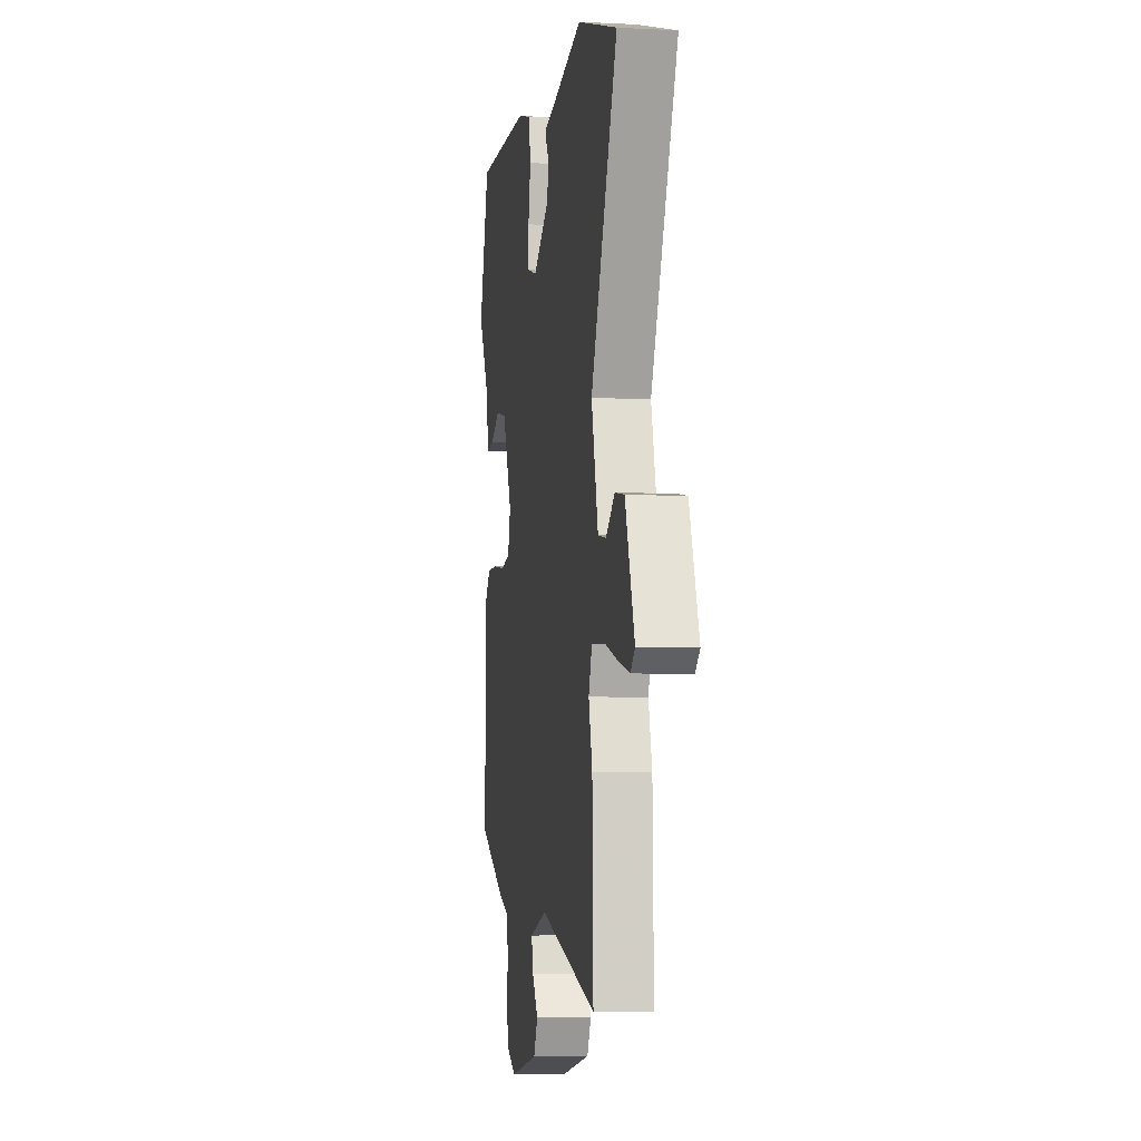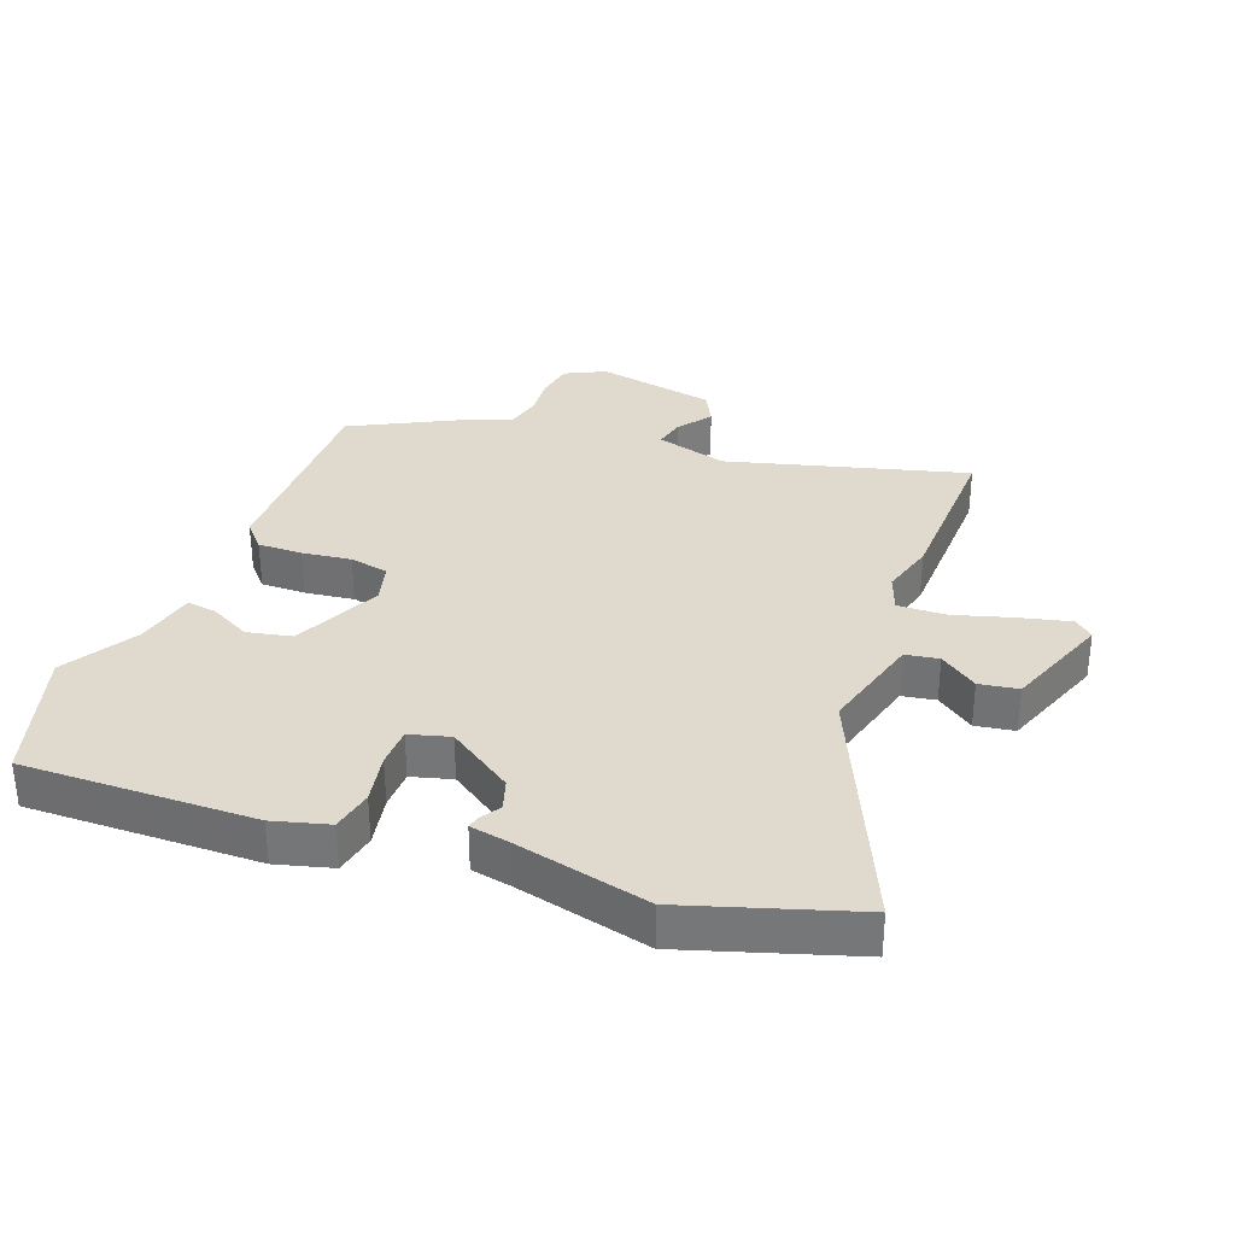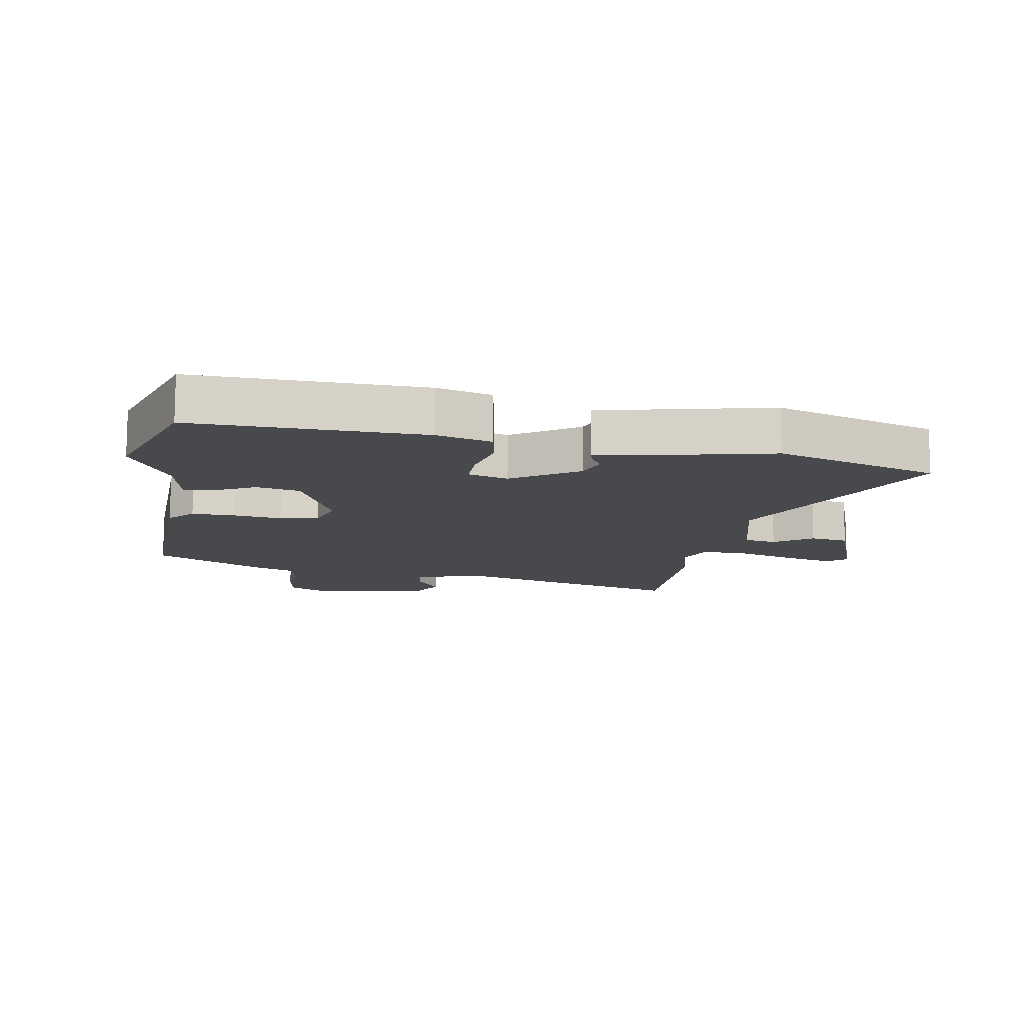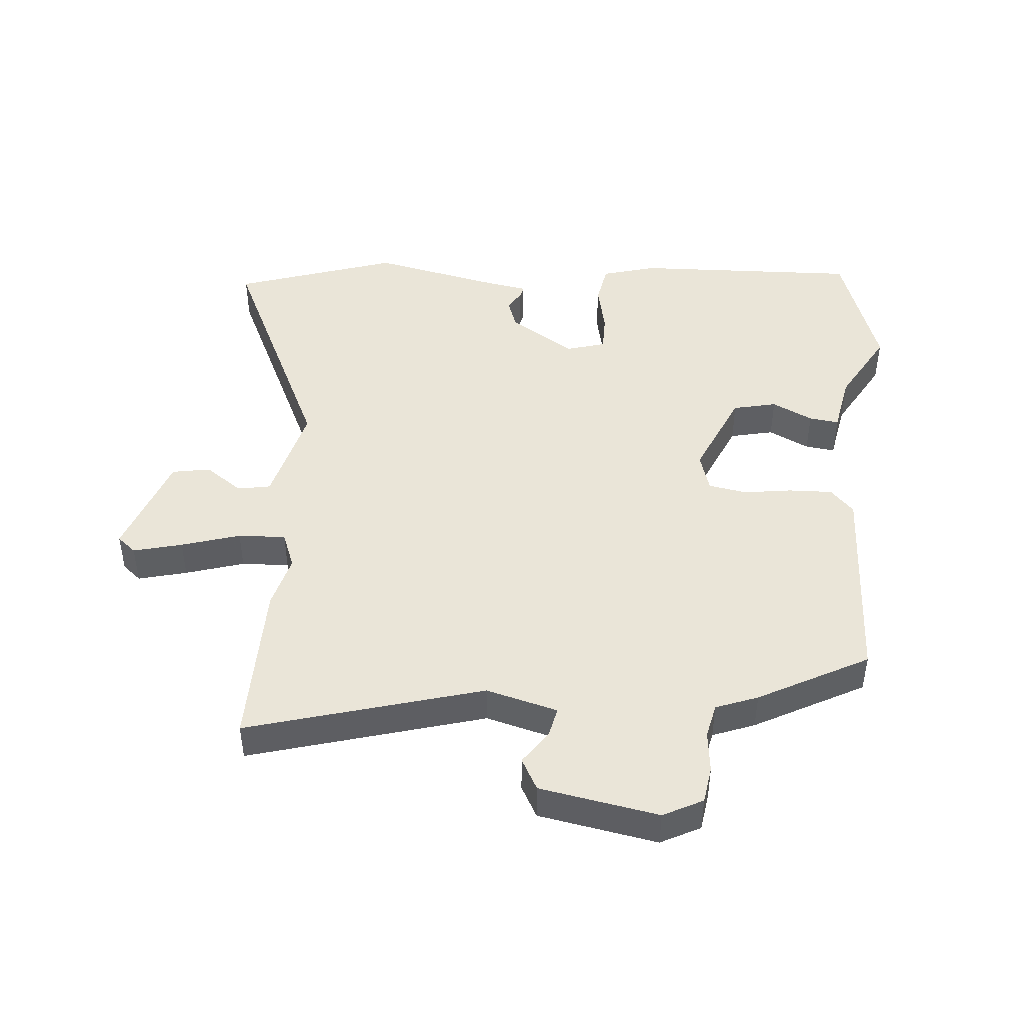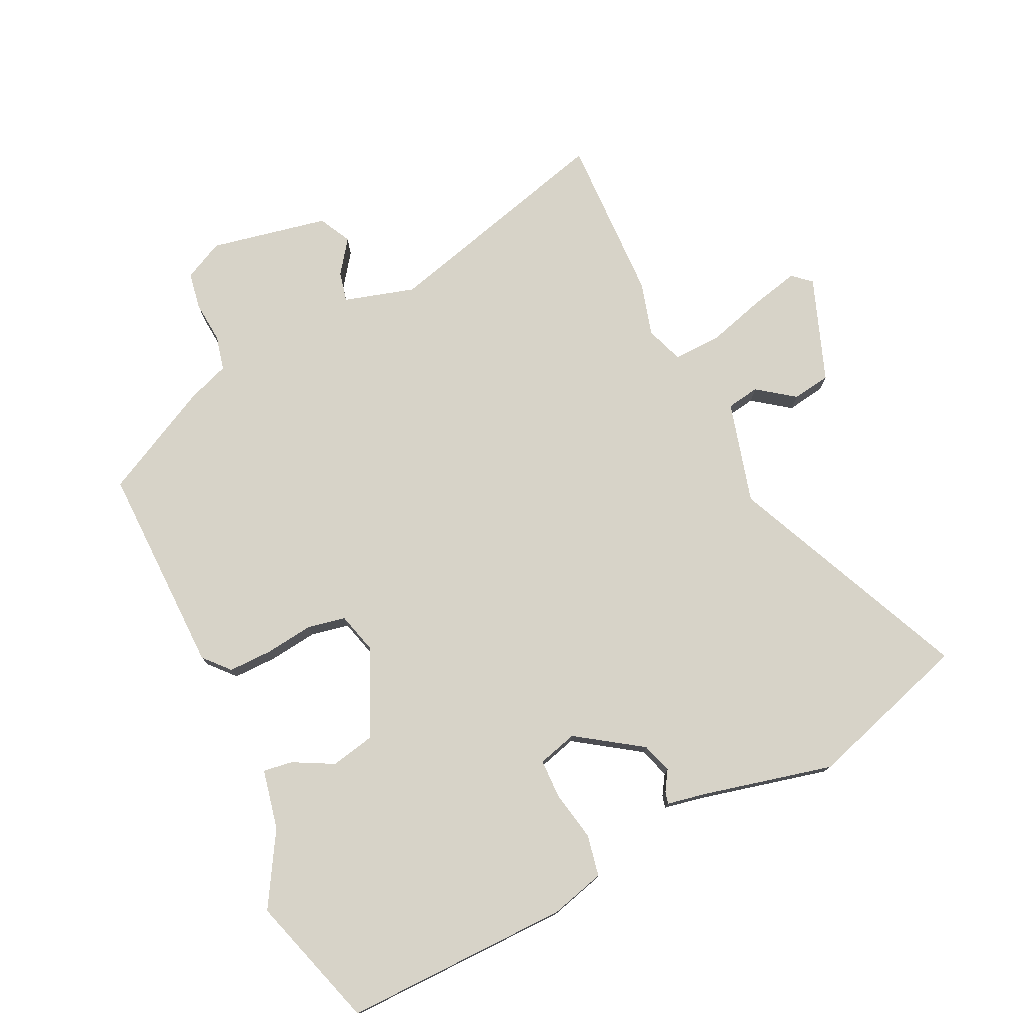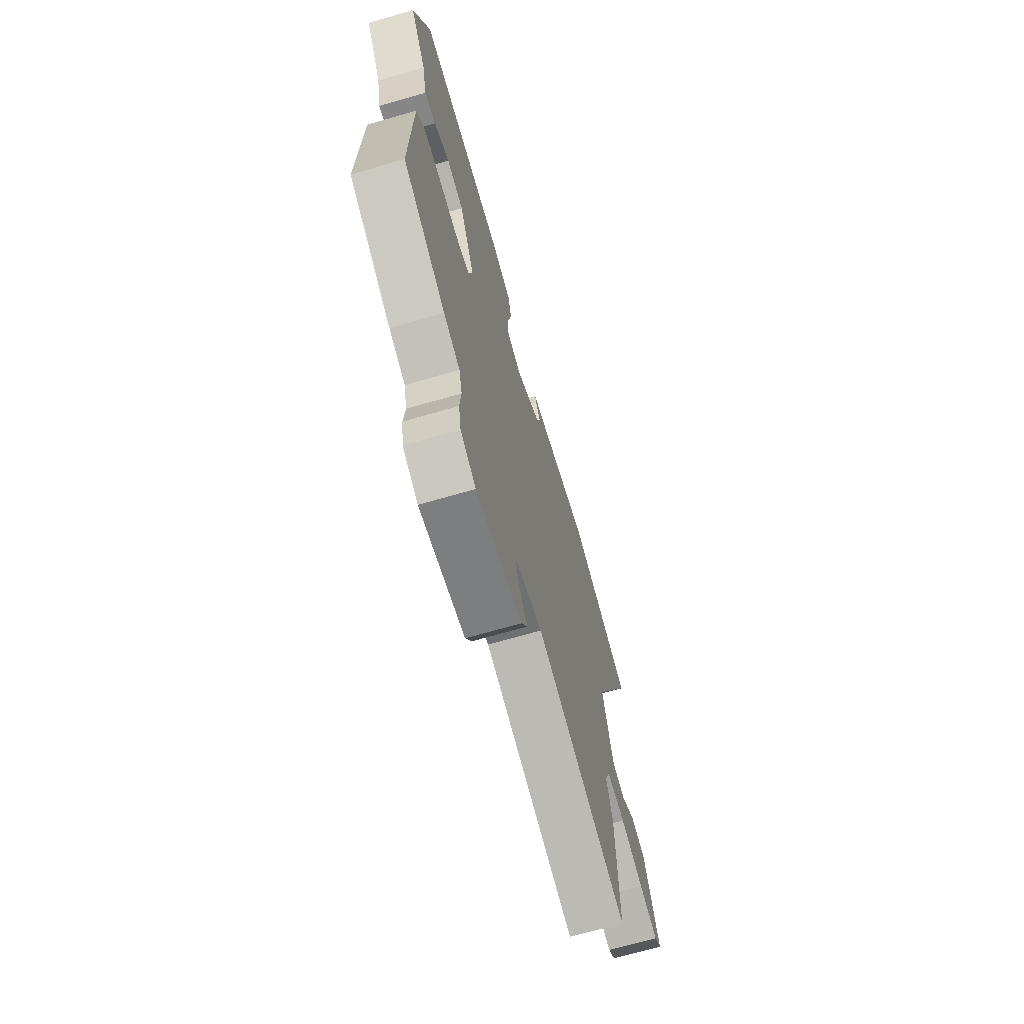
<metadata>
{"format":"obj","ext":"obj","renderer":"f3d","projection":"perspective","resolution":1024,"background":"white","views":[{"elev":-5.5,"azim":81.1,"up":"+Z"},{"elev":32.6,"azim":20.8,"up":"+Y"},{"elev":-12.1,"azim":-10.1,"up":"+Y"},{"elev":45.2,"azim":-176.1,"up":"+Y"},{"elev":76.5,"azim":-25.4,"up":"+Y"},{"elev":-69.9,"azim":-73.9,"up":"+Z"}]}
</metadata>
<code>
v -0.55 0.07 0.341
v -0.483 0.07 0.556
v -0.116 0.07 0.549
v -0.028 0.07 0.525
v -0.015 0.07 0.458
v -0.031 0.07 0.377
v -0.03 0.07 0.314
v 0.034 0.07 0.296
v 0.139 0.07 0.367
v 0.155 0.07 0.416
v 0.135 0.07 0.448
v 0.13 0.07 0.468
v 0.193 0.07 0.48
v 0.405 0.07 0.53
v 0.669 0.07 0.446
v 0.495 0.07 0.057
v 0.539 0.07 -0.108
v 0.592 0.07 -0.117
v 0.652 0.07 -0.073
v 0.714 0.07 -0.083
v 0.776 0.07 -0.252
v 0.746 0.07 -0.278
v 0.667 0.07 -0.259
v 0.572 0.07 -0.231
v 0.495 0.07 -0.229
v 0.473 0.07 -0.289
v 0.497 0.07 -0.376
v 0.504 0.07 -0.648
v 0.124 0.07 -0.545
v 0.009 0.07 -0.578
v 0.02 0.07 -0.627
v 0.059 0.07 -0.681
v 0.032 0.07 -0.733
v -0.159 0.07 -0.771
v -0.223 0.07 -0.739
v -0.233 0.07 -0.679
v -0.227 0.07 -0.611
v -0.24 0.07 -0.555
v -0.308 0.07 -0.53
v -0.486 0.07 -0.438
v -0.479 0.07 -0.096
v -0.442 0.07 -0.055
v -0.371 0.07 -0.056
v -0.293 0.07 -0.066
v -0.231 0.07 -0.054
v -0.213 0.07 0.011
v -0.277 0.07 0.152
v -0.348 0.07 0.167
v -0.413 0.07 0.133
v -0.461 0.07 0.126
v -0.481 0.07 0.223
v -0.55 0 0.341
v -0.483 0 0.556
v -0.116 0 0.549
v -0.028 0 0.525
v -0.015 0 0.458
v -0.031 0 0.377
v -0.03 0 0.314
v 0.034 0 0.296
v 0.139 0 0.367
v 0.155 0 0.416
v 0.135 0 0.448
v 0.13 0 0.468
v 0.193 0 0.48
v 0.405 0 0.53
v 0.669 0 0.446
v 0.495 0 0.057
v 0.539 0 -0.108
v 0.592 0 -0.117
v 0.652 0 -0.073
v 0.714 0 -0.083
v 0.776 0 -0.252
v 0.746 0 -0.278
v 0.667 0 -0.259
v 0.572 0 -0.231
v 0.495 0 -0.229
v 0.473 0 -0.289
v 0.497 0 -0.376
v 0.504 0 -0.648
v 0.124 0 -0.545
v 0.009 0 -0.578
v 0.02 0 -0.627
v 0.059 0 -0.681
v 0.032 0 -0.733
v -0.159 0 -0.771
v -0.223 0 -0.739
v -0.233 0 -0.679
v -0.227 0 -0.611
v -0.24 0 -0.555
v -0.308 0 -0.53
v -0.486 0 -0.438
v -0.479 0 -0.096
v -0.442 0 -0.055
v -0.371 0 -0.056
v -0.293 0 -0.066
v -0.231 0 -0.054
v -0.213 0 0.011
v -0.277 0 0.152
v -0.348 0 0.167
v -0.413 0 0.133
v -0.461 0 0.126
v -0.481 0 0.223
f 48 49 50 51
f 4 5 6
f 3 4 6
f 2 3 6
f 1 2 6
f 51 1 6
f 48 51 6
f 47 48 6
f 46 47 6 7
f 45 46 7 8
f 42 43 44
f 41 42 44
f 40 41 44
f 39 40 44
f 38 39 44
f 37 38 44 45
f 35 36 37
f 34 35 37
f 33 34 37
f 32 33 37
f 31 32 37
f 30 31 37 45
f 45 8 9
f 30 45 9
f 29 30 9
f 29 9 10
f 28 29 10
f 27 28 10
f 26 27 10
f 22 23 24
f 21 22 24
f 20 21 24
f 19 20 24
f 18 19 24
f 17 18 24 25
f 25 26 10
f 17 25 10
f 16 17 10
f 16 10 11
f 15 16 11
f 14 15 11
f 13 14 11
f 11 12 13
f 102 101 100 99
f 57 56 55
f 57 55 54
f 57 54 53
f 57 53 52
f 57 52 102
f 57 102 99
f 57 99 98
f 58 57 98 97
f 59 58 97 96
f 95 94 93
f 95 93 92
f 95 92 91
f 95 91 90
f 95 90 89
f 96 95 89 88
f 88 87 86
f 88 86 85
f 88 85 84
f 88 84 83
f 88 83 82
f 96 88 82 81
f 60 59 96
f 60 96 81
f 60 81 80
f 61 60 80
f 61 80 79
f 61 79 78
f 61 78 77
f 75 74 73
f 75 73 72
f 75 72 71
f 75 71 70
f 75 70 69
f 76 75 69 68
f 61 77 76
f 61 76 68
f 61 68 67
f 62 61 67
f 62 67 66
f 62 66 65
f 62 65 64
f 64 63 62
f 1 52 53 2
f 2 53 54 3
f 3 54 55 4
f 4 55 56 5
f 5 56 57 6
f 6 57 58 7
f 7 58 59 8
f 8 59 60 9
f 9 60 61 10
f 10 61 62 11
f 11 62 63 12
f 12 63 64 13
f 13 64 65 14
f 14 65 66 15
f 15 66 67 16
f 16 67 68 17
f 17 68 69 18
f 18 69 70 19
f 19 70 71 20
f 20 71 72 21
f 21 72 73 22
f 22 73 74 23
f 23 74 75 24
f 24 75 76 25
f 25 76 77 26
f 26 77 78 27
f 27 78 79 28
f 28 79 80 29
f 29 80 81 30
f 30 81 82 31
f 31 82 83 32
f 32 83 84 33
f 33 84 85 34
f 34 85 86 35
f 35 86 87 36
f 36 87 88 37
f 37 88 89 38
f 38 89 90 39
f 39 90 91 40
f 40 91 92 41
f 41 92 93 42
f 42 93 94 43
f 43 94 95 44
f 44 95 96 45
f 45 96 97 46
f 46 97 98 47
f 47 98 99 48
f 48 99 100 49
f 49 100 101 50
f 50 101 102 51
f 51 102 52 1

</code>
